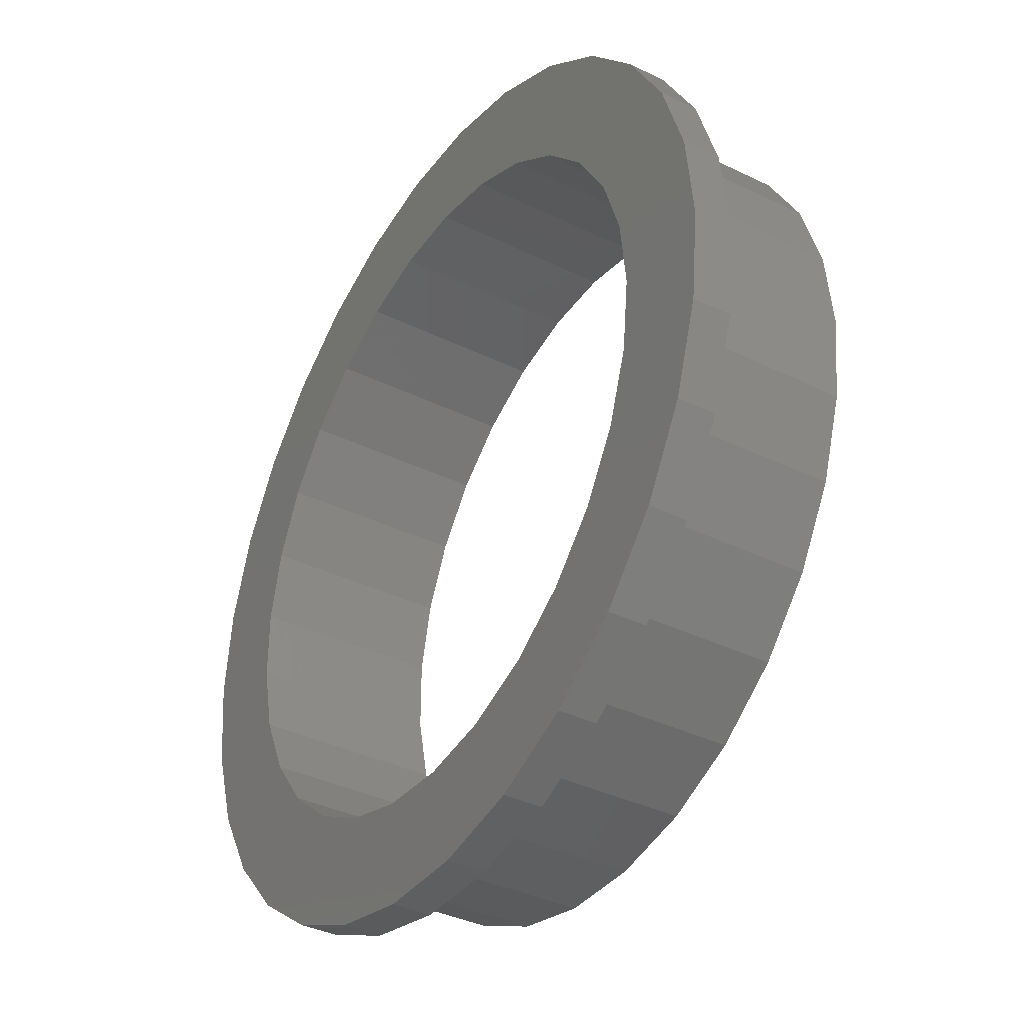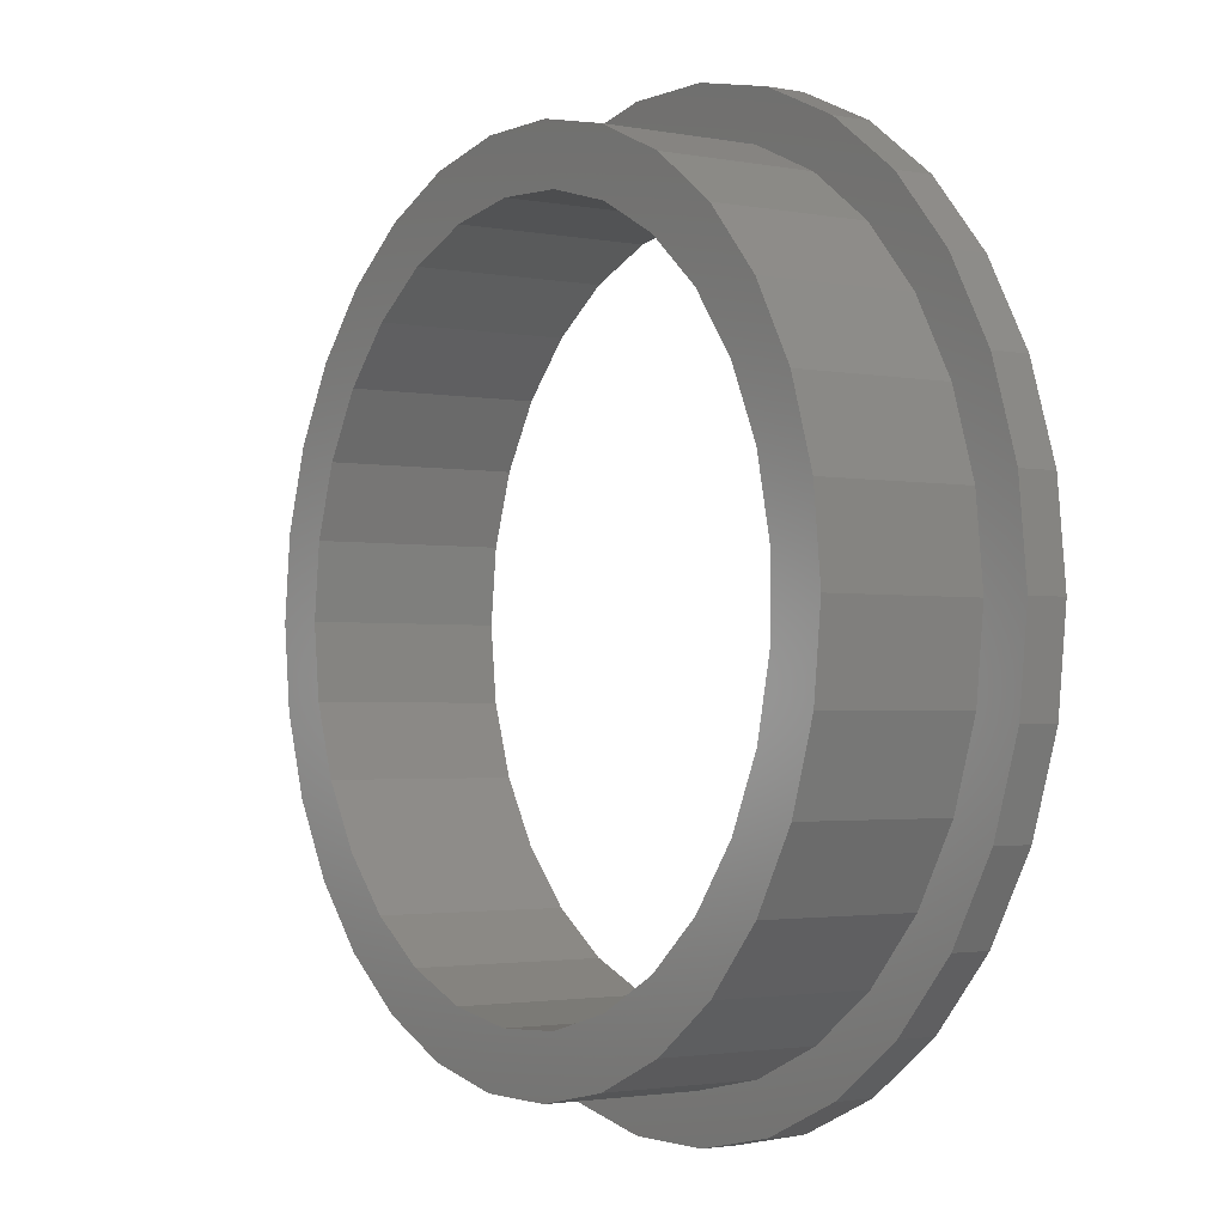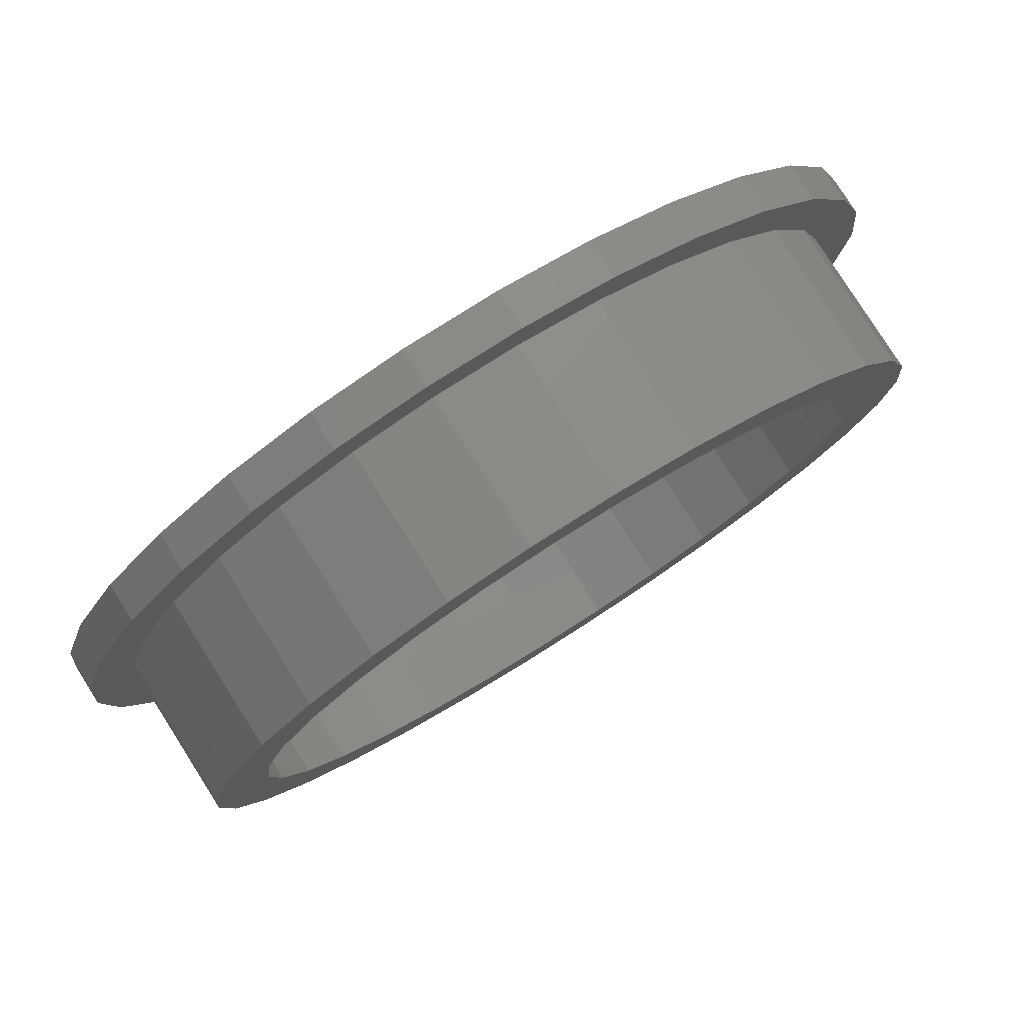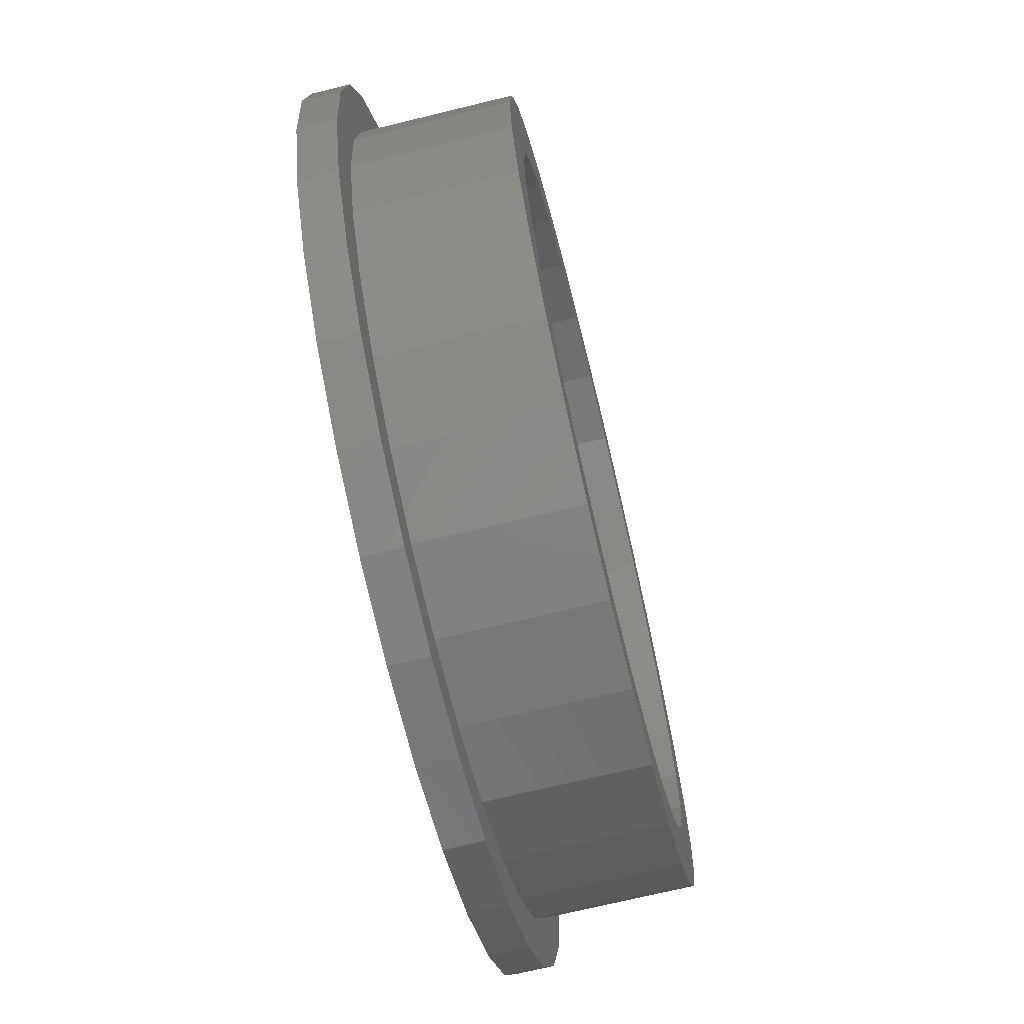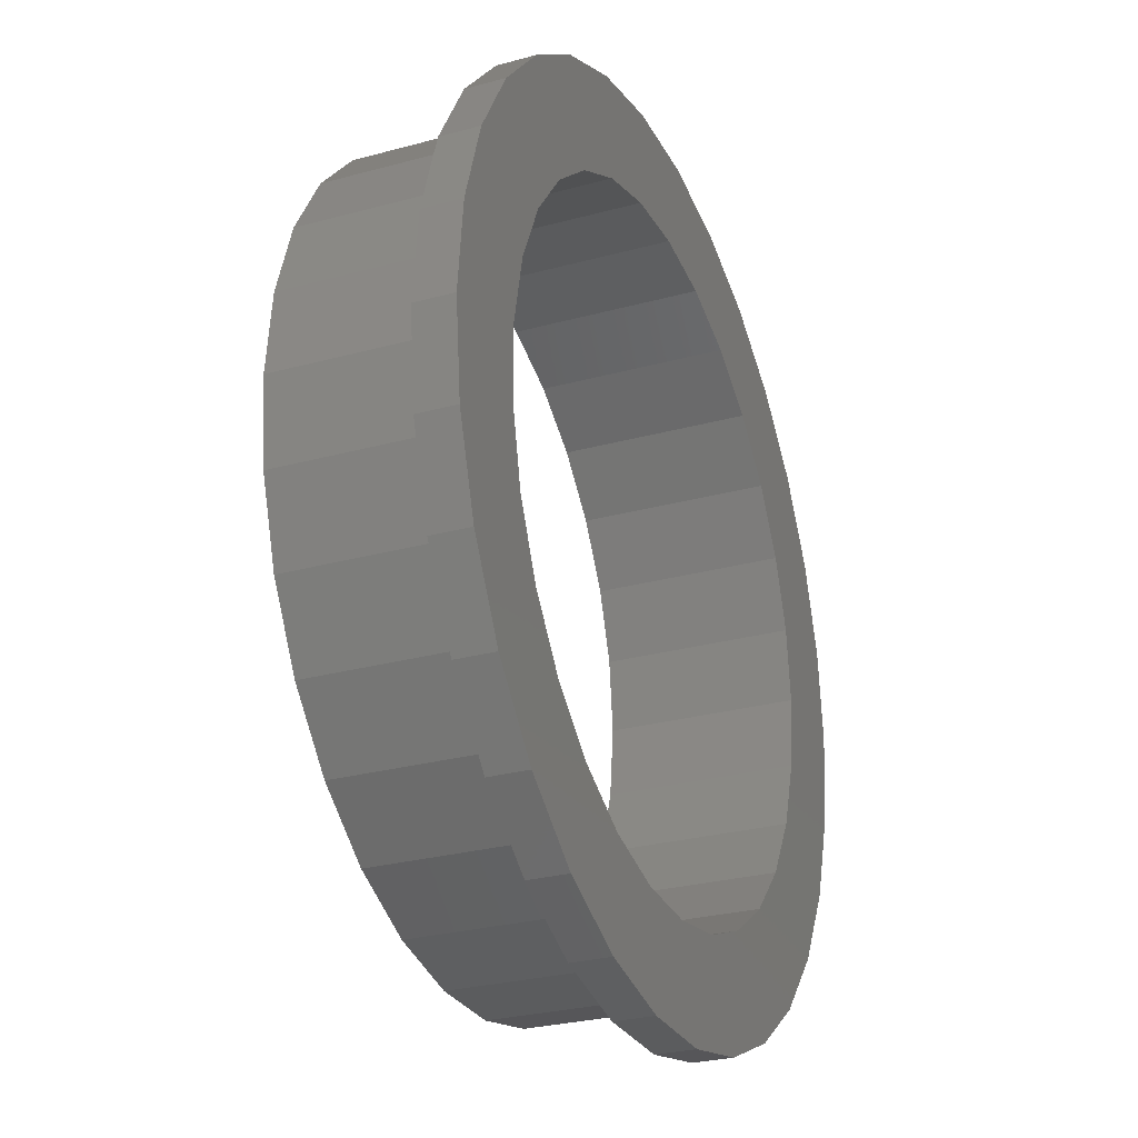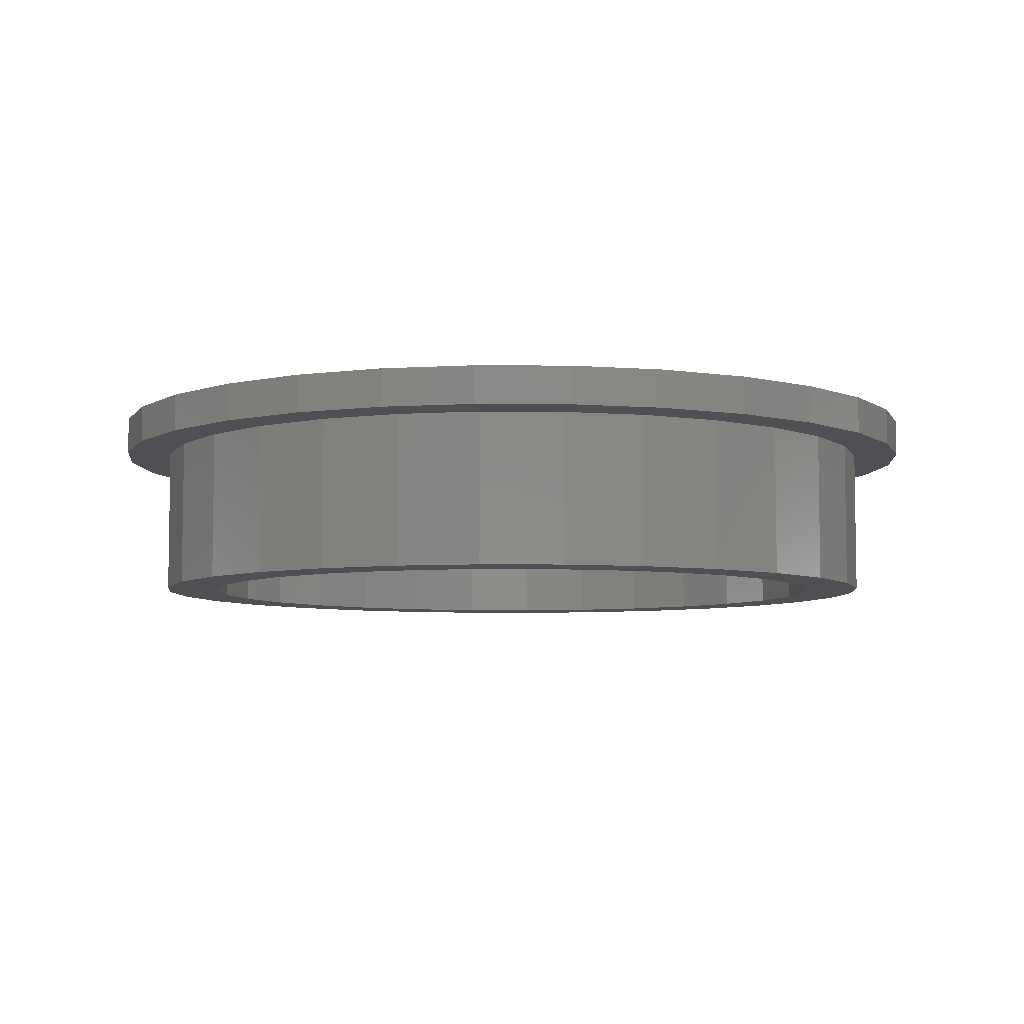
<metadata>
{"format":"stl","ext":"stl","renderer":"f3d","projection":"perspective","resolution":1024,"background":"white","views":[{"elev":-37.1,"azim":57.8,"up":"+Y"},{"elev":-2.1,"azim":-124.4,"up":"+Y"},{"elev":79.6,"azim":147.6,"up":"+Y"},{"elev":-70.4,"azim":103.7,"up":"+Y"},{"elev":-27.7,"azim":-67.3,"up":"+Y"},{"elev":-6.2,"azim":-49.4,"up":"+Z"}]}
</metadata>
<code>
# stl→obj: 178 verts, 356 faces
v 9.592 165.8 10.5
v 8.495 167.7 6.5
v 8.495 167.7 10.5
v 9.592 165.8 6.5
v 10.27 163.7 10.5
v 10.27 163.7 6.5
v 3.245 171.5 6.5
v 1.098 171.9 10.5
v 3.245 171.5 10.5
v 1.098 171.9 6.5
v 5.25 170.6 6.5
v 5.25 170.6 10.5
v -3.245 171.5 6.5
v -5.25 170.6 10.5
v -3.245 171.5 10.5
v -5.25 170.6 6.5
v -9.592 165.8 6.5
v -8.495 167.7 10.5
v -8.495 167.7 6.5
v -9.592 165.8 10.5
v -7.026 169.3 10.5
v -7.026 169.3 6.5
v 10.27 159.3 10.5
v 10.5 161.5 6.5
v 10.5 161.5 10.5
v 10.27 159.3 6.5
v 1.098 151.1 6.5
v 3.245 151.5 10.5
v 1.098 151.1 10.5
v 3.245 151.5 6.5
v 7.026 169.3 6.5
v 7.026 169.3 10.5
v -1.098 171.9 10.5
v -1.098 171.9 6.5
v -10.5 161.5 6.5
v -10.27 163.7 10.5
v -10.27 163.7 6.5
v -10.5 161.5 10.5
v 5.25 152.4 6.5
v 7.026 153.7 10.5
v 5.25 152.4 10.5
v 7.026 153.7 6.5
v 9.592 157.2 10.5
v 9.592 157.2 6.5
v -7.026 153.7 6.5
v -5.25 152.4 10.5
v -7.026 153.7 10.5
v -5.25 152.4 6.5
v -8.495 155.3 6.5
v -9.592 157.2 10.5
v -9.592 157.2 6.5
v -8.495 155.3 10.5
v 9 161.5 11.5
v 11.75 161.5 11.5
v 11.49 163.9 11.5
v 8.79 163.4 11.5
v 10.73 166.3 11.5
v 11.49 159.1 11.5
v 8.168 165.3 11.5
v 9.506 168.4 11.5
v 8.79 159.6 11.5
v 10.73 156.7 11.5
v 7.165 166.9 11.5
v 7.862 170.2 11.5
v 5.826 168.4 11.5
v 5.875 171.7 11.5
v 4.216 169.5 11.5
v 3.631 172.7 11.5
v 2.408 170.2 11.5
v 1.228 173.2 11.5
v 0.4872 170.5 11.5
v -1.228 173.2 11.5
v -1.456 170.4 11.5
v -3.631 172.7 11.5
v -3.331 169.9 11.5
v -5.875 171.7 11.5
v -5.051 168.9 11.5
v -7.862 170.2 11.5
v -6.534 167.7 11.5
v -9.506 168.4 11.5
v -7.712 166.1 11.5
v -10.73 166.3 11.5
v -11.49 163.9 11.5
v -8.529 164.4 11.5
v 8.168 157.7 11.5
v 9.506 154.6 11.5
v 7.165 156.1 11.5
v 7.862 152.8 11.5
v 5.826 154.6 11.5
v 5.875 151.3 11.5
v 4.216 153.5 11.5
v 3.631 150.3 11.5
v 2.408 152.8 11.5
v 1.228 149.8 11.5
v 0.4872 152.5 11.5
v -1.228 149.8 11.5
v -1.456 152.6 11.5
v -3.631 150.3 11.5
v -3.331 153.1 11.5
v -5.875 151.3 11.5
v -5.051 154.1 11.5
v -7.862 152.8 11.5
v -6.534 155.3 11.5
v -9.506 154.6 11.5
v -7.712 156.9 11.5
v -10.73 156.7 11.5
v -8.529 158.6 11.5
v -11.49 159.1 11.5
v -8.947 160.5 11.5
v -8.947 162.5 11.5
v -11.75 161.5 11.5
v -10.27 159.3 6.5
v -10.27 159.3 10.5
v 8.495 155.3 6.5
v 8.495 155.3 10.5
v -3.245 151.5 10.5
v -3.245 151.5 6.5
v -1.098 151.1 6.5
v -1.098 151.1 10.5
v 9 161.5 6.5
v 8.79 159.6 6.5
v 8.79 163.4 6.5
v 8.168 157.7 6.5
v 7.165 156.1 6.5
v 5.826 154.6 6.5
v 4.216 153.5 6.5
v 2.408 152.8 6.5
v 0.4872 152.5 6.5
v -1.456 152.6 6.5
v -3.331 153.1 6.5
v -5.051 154.1 6.5
v -6.534 155.3 6.5
v -7.712 156.9 6.5
v -8.529 158.6 6.5
v -8.947 160.5 6.5
v 8.168 165.3 6.5
v 7.165 166.9 6.5
v 5.826 168.4 6.5
v 4.216 169.5 6.5
v 2.408 170.2 6.5
v 0.4872 170.5 6.5
v -1.456 170.4 6.5
v -3.331 169.9 6.5
v -5.051 168.9 6.5
v -6.534 167.7 6.5
v -7.712 166.1 6.5
v -8.529 164.4 6.5
v -8.947 162.5 6.5
v 9.506 168.4 10.5
v 10.73 166.3 10.5
v 1.228 173.2 10.5
v -1.228 173.2 10.5
v 7.862 170.2 10.5
v 3.631 172.7 10.5
v -3.631 172.7 10.5
v -5.875 171.7 10.5
v -10.73 166.3 10.5
v -9.506 168.4 10.5
v 11.75 161.5 10.5
v 11.49 159.1 10.5
v 1.228 149.8 10.5
v 3.631 150.3 10.5
v 5.875 171.7 10.5
v -11.75 161.5 10.5
v -11.49 163.9 10.5
v -7.862 170.2 10.5
v 11.49 163.9 10.5
v -9.506 154.6 10.5
v -10.73 156.7 10.5
v 5.875 151.3 10.5
v 7.862 152.8 10.5
v 10.73 156.7 10.5
v 9.506 154.6 10.5
v -11.49 159.1 10.5
v -3.631 150.3 10.5
v -1.228 149.8 10.5
v -5.875 151.3 10.5
v -7.862 152.8 10.5
f 1 2 3
f 2 1 4
f 5 4 1
f 4 5 6
f 7 8 9
f 8 7 10
f 11 9 12
f 9 11 7
f 13 14 15
f 14 13 16
f 17 18 19
f 18 17 20
f 16 21 14
f 21 16 22
f 23 24 25
f 24 23 26
f 27 28 29
f 28 27 30
f 3 31 32
f 31 3 2
f 10 33 8
f 33 10 34
f 31 12 32
f 12 31 11
f 35 36 37
f 36 35 38
f 19 21 22
f 21 19 18
f 34 15 33
f 15 34 13
f 25 6 5
f 6 25 24
f 39 40 41
f 40 39 42
f 43 26 23
f 26 43 44
f 45 46 47
f 46 45 48
f 49 50 51
f 50 49 52
f 53 54 55
f 56 55 57
f 54 53 58
f 59 57 60
f 61 58 53
f 58 61 62
f 55 56 53
f 57 59 56
f 63 60 64
f 60 63 59
f 65 64 66
f 64 65 63
f 66 67 65
f 68 67 66
f 68 69 67
f 70 69 68
f 70 71 69
f 72 71 70
f 72 73 71
f 74 73 72
f 73 74 75
f 76 75 74
f 75 76 77
f 78 77 76
f 77 78 79
f 80 79 78
f 79 80 81
f 82 81 80
f 83 84 82
f 81 82 84
f 85 62 61
f 62 85 86
f 87 86 85
f 86 87 88
f 89 88 87
f 88 89 90
f 91 90 89
f 91 92 90
f 93 92 91
f 93 94 92
f 95 94 93
f 95 96 94
f 97 96 95
f 98 97 99
f 97 98 96
f 100 99 101
f 99 100 98
f 102 101 103
f 104 103 105
f 101 102 100
f 106 105 107
f 108 107 109
f 103 104 102
f 84 83 110
f 111 110 83
f 105 106 104
f 110 111 109
f 107 108 106
f 109 111 108
f 37 20 17
f 20 37 36
f 112 38 35
f 38 112 113
f 45 52 49
f 52 45 47
f 30 41 28
f 41 30 39
f 40 114 115
f 114 40 42
f 115 44 43
f 44 115 114
f 48 116 46
f 116 48 117
f 118 29 119
f 29 118 27
f 120 24 26
f 121 26 44
f 24 120 6
f 122 6 120
f 26 121 120
f 123 44 114
f 44 123 121
f 114 124 123
f 42 124 114
f 42 125 124
f 39 125 42
f 39 126 125
f 30 126 39
f 30 127 126
f 27 127 30
f 27 128 127
f 118 128 27
f 118 129 128
f 117 129 118
f 117 130 129
f 48 130 117
f 130 48 131
f 45 131 48
f 131 45 132
f 49 132 45
f 132 49 133
f 51 133 49
f 133 51 134
f 134 112 135
f 112 134 51
f 6 122 4
f 136 4 122
f 4 136 2
f 137 2 136
f 137 31 2
f 138 31 137
f 138 11 31
f 139 11 138
f 139 7 11
f 140 7 139
f 140 10 7
f 141 10 140
f 141 34 10
f 142 34 141
f 142 13 34
f 143 13 142
f 16 143 144
f 143 16 13
f 22 144 145
f 144 22 16
f 19 145 146
f 145 19 22
f 17 146 147
f 37 147 148
f 35 135 112
f 146 17 19
f 135 35 148
f 147 37 17
f 148 35 37
f 51 113 112
f 113 51 50
f 117 119 116
f 119 117 118
f 120 56 122
f 56 120 53
f 136 63 137
f 63 136 59
f 122 59 136
f 59 122 56
f 140 67 69
f 67 140 139
f 143 73 75
f 73 143 142
f 84 146 81
f 146 84 147
f 126 93 91
f 93 126 127
f 137 65 138
f 65 137 63
f 142 71 73
f 71 142 141
f 139 65 67
f 65 139 138
f 109 148 110
f 148 109 135
f 81 145 79
f 145 81 146
f 144 75 77
f 75 144 143
f 145 77 79
f 77 145 144
f 123 61 121
f 61 123 85
f 128 97 95
f 97 128 129
f 107 135 109
f 135 107 134
f 125 87 124
f 87 125 89
f 121 53 120
f 53 121 61
f 141 69 71
f 69 141 140
f 110 147 84
f 147 110 148
f 129 99 97
f 99 129 130
f 124 85 123
f 85 124 87
f 103 133 105
f 133 103 132
f 105 134 107
f 134 105 133
f 131 103 101
f 103 131 132
f 127 95 93
f 95 127 128
f 130 101 99
f 101 130 131
f 125 91 89
f 91 125 126
f 57 149 60
f 149 57 150
f 151 72 70
f 72 151 152
f 60 153 64
f 153 60 149
f 154 70 68
f 70 154 151
f 155 76 74
f 76 155 156
f 157 80 158
f 80 157 82
f 58 159 54
f 159 58 160
f 161 92 94
f 92 161 162
f 153 66 64
f 66 153 163
f 163 68 66
f 68 163 154
f 164 83 165
f 83 164 111
f 156 78 76
f 78 156 166
f 152 74 72
f 74 152 155
f 158 78 166
f 78 158 80
f 54 167 55
f 167 54 159
f 168 106 169
f 106 168 104
f 170 88 90
f 88 170 171
f 55 150 57
f 150 55 167
f 165 82 157
f 82 165 83
f 86 172 62
f 172 86 173
f 174 111 164
f 111 174 108
f 162 90 92
f 90 162 170
f 62 160 58
f 160 62 172
f 175 96 98
f 96 175 176
f 176 94 96
f 94 176 161
f 25 159 160
f 23 160 172
f 159 25 167
f 5 167 25
f 160 23 25
f 172 43 23
f 173 43 172
f 173 115 43
f 171 115 173
f 171 40 115
f 170 40 171
f 170 41 40
f 162 41 170
f 162 28 41
f 161 28 162
f 161 29 28
f 161 119 29
f 176 119 161
f 176 116 119
f 175 116 176
f 175 46 116
f 177 46 175
f 177 47 46
f 178 47 177
f 178 52 47
f 168 52 178
f 168 50 52
f 169 50 168
f 174 113 169
f 50 169 113
f 167 5 150
f 1 150 5
f 1 149 150
f 3 149 1
f 3 153 149
f 32 153 3
f 32 163 153
f 12 163 32
f 12 154 163
f 9 154 12
f 9 151 154
f 8 151 9
f 33 151 8
f 33 152 151
f 15 152 33
f 15 155 152
f 14 155 15
f 14 156 155
f 21 156 14
f 21 166 156
f 18 166 21
f 18 158 166
f 20 158 18
f 157 20 36
f 20 157 158
f 165 36 38
f 113 174 38
f 164 38 174
f 36 165 157
f 38 164 165
f 169 108 174
f 108 169 106
f 178 104 168
f 104 178 102
f 88 173 86
f 173 88 171
f 177 98 100
f 98 177 175
f 178 100 102
f 100 178 177

</code>
